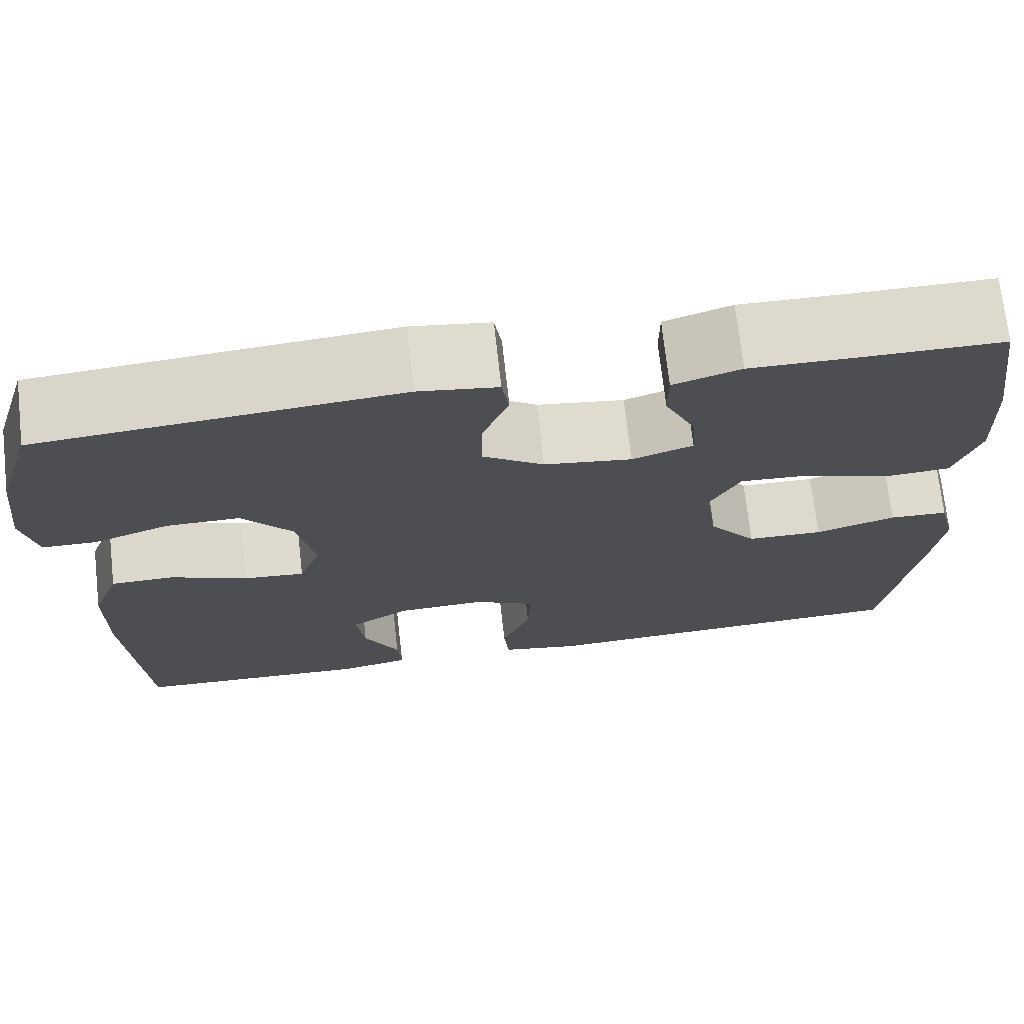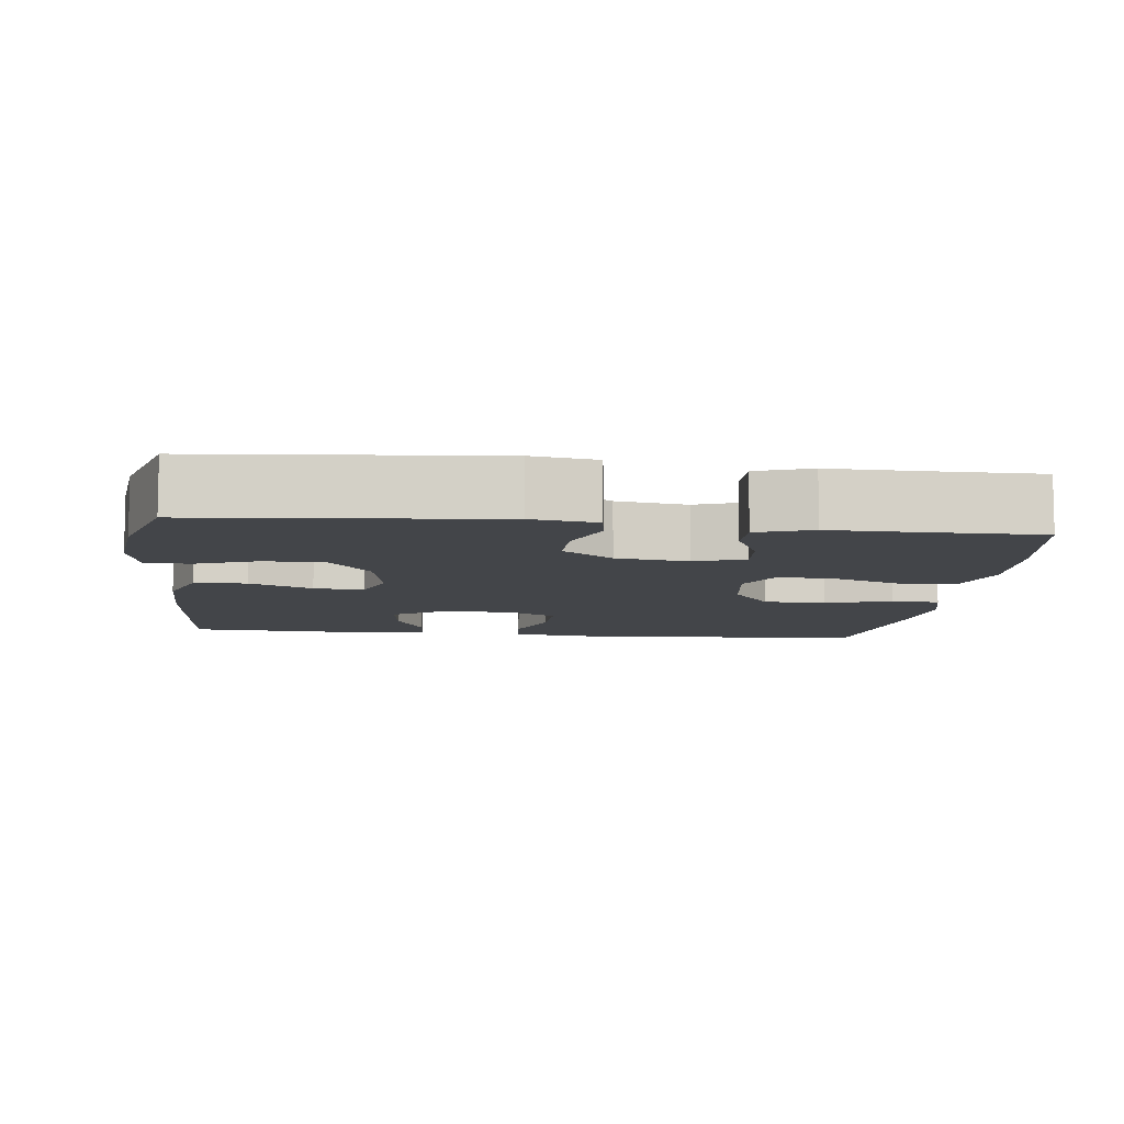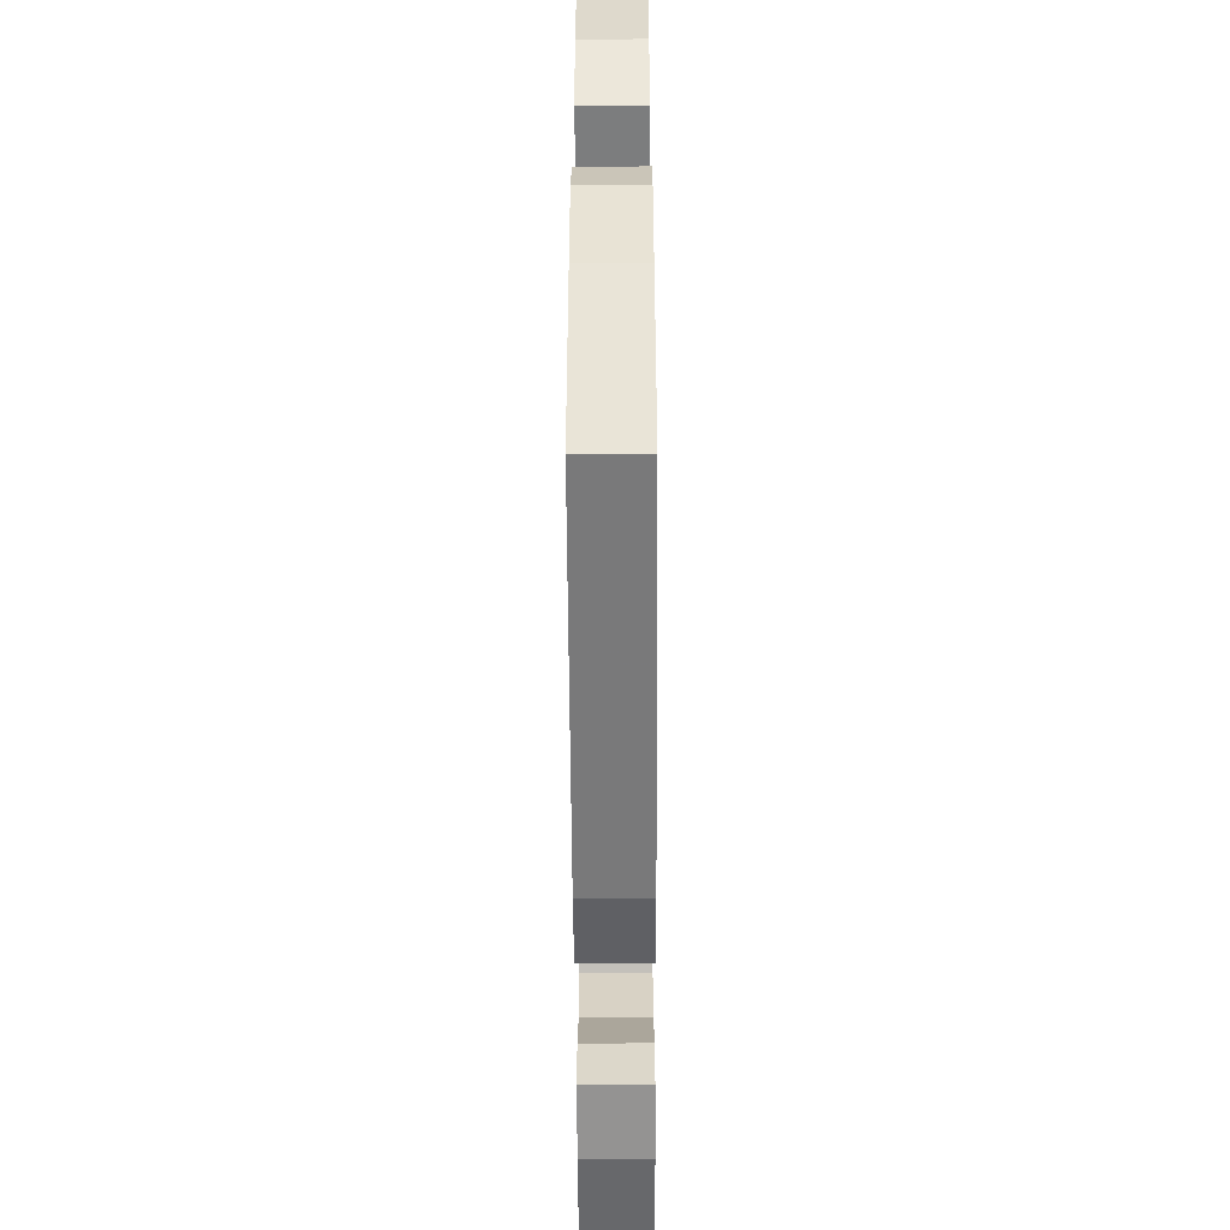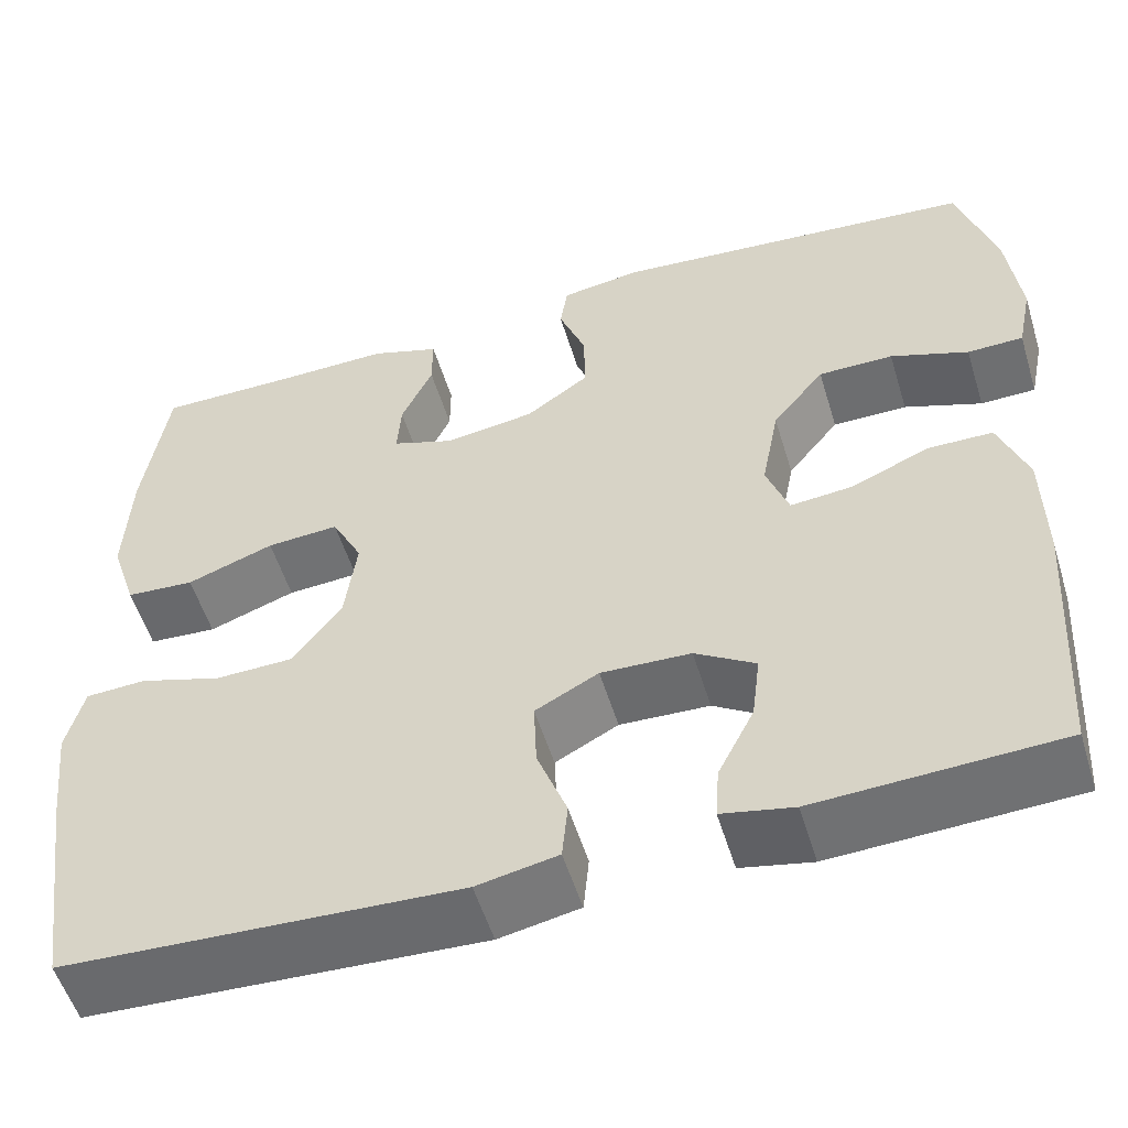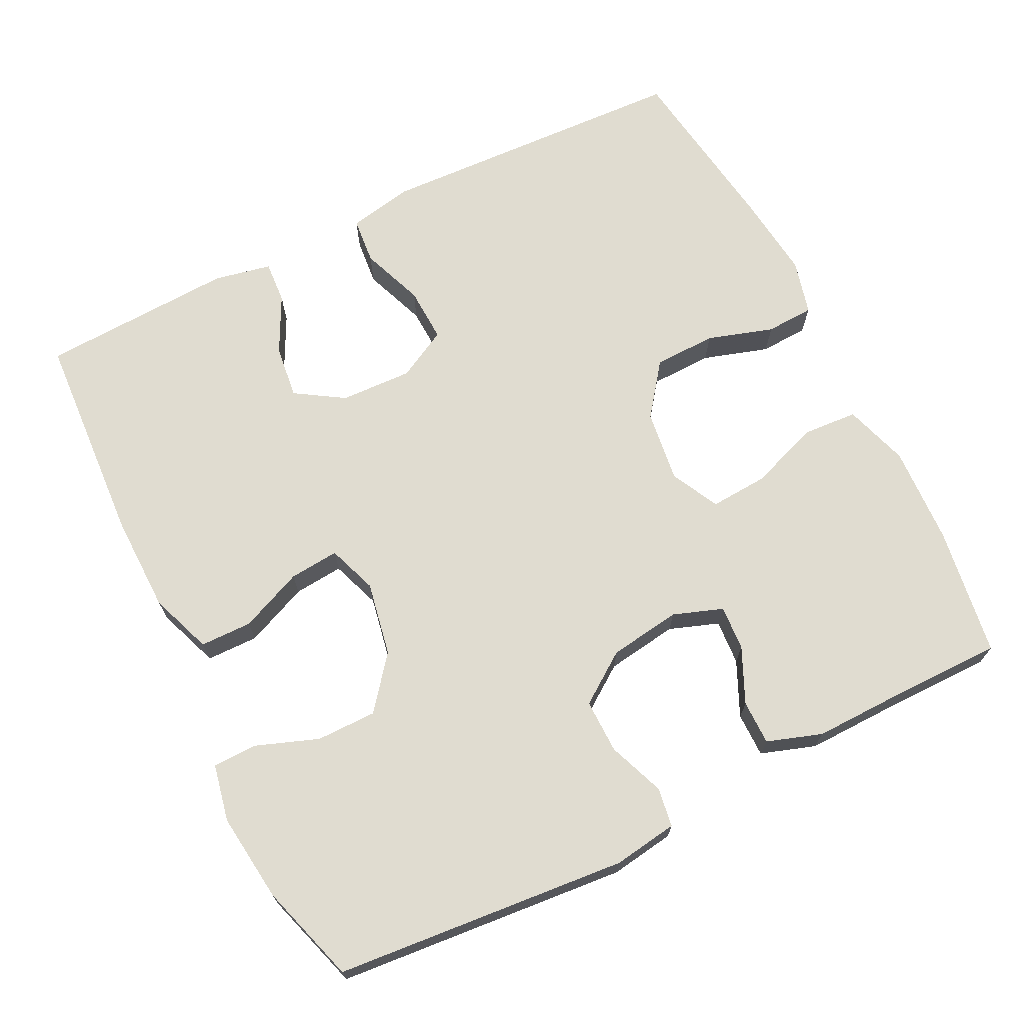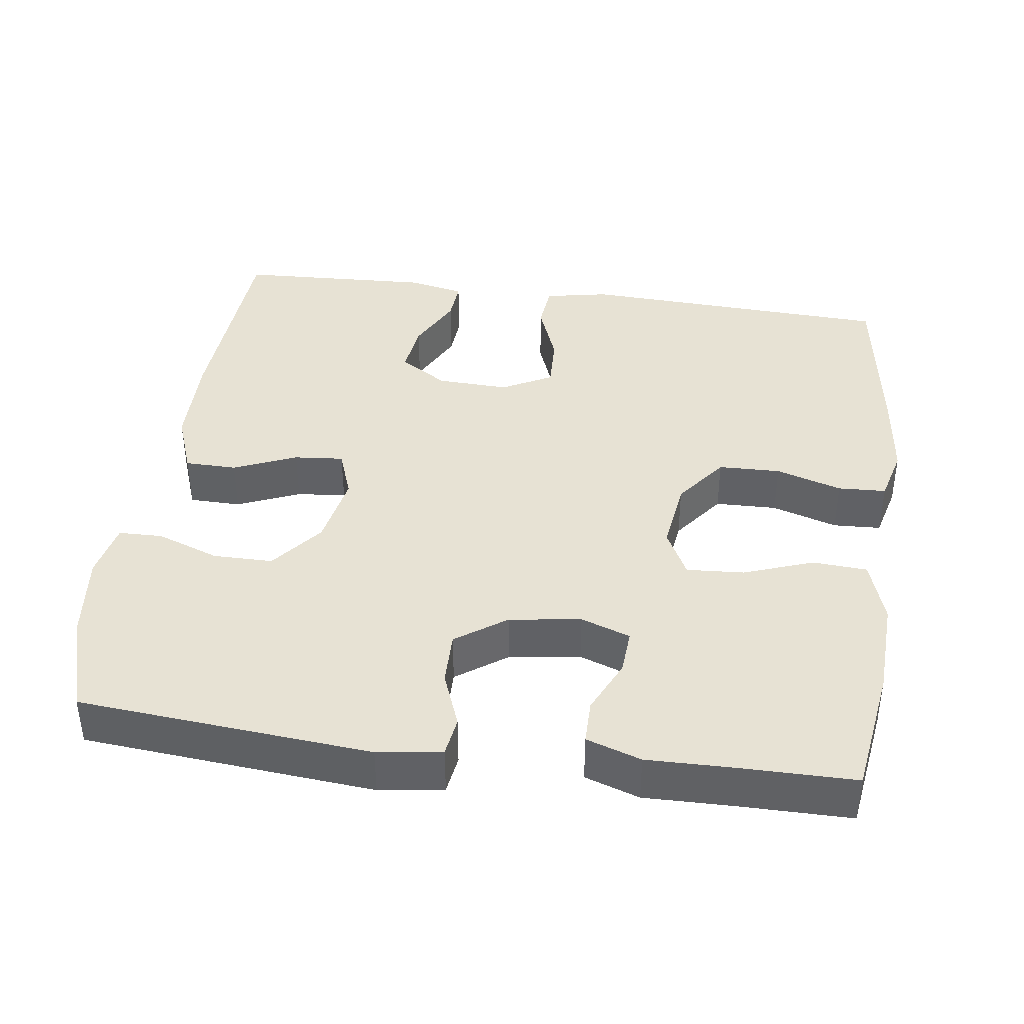
<metadata>
{"format":"obj","ext":"obj","renderer":"f3d","projection":"perspective","resolution":1024,"background":"white","views":[{"elev":72.0,"azim":-6.4,"up":"+Z"},{"elev":-8.7,"azim":-6.6,"up":"+Y"},{"elev":-55.1,"azim":90.3,"up":"+Z"},{"elev":-54.2,"azim":-163.1,"up":"+Z"},{"elev":69.7,"azim":-26.5,"up":"+Y"},{"elev":40.0,"azim":7.8,"up":"+Y"}]}
</metadata>
<code>
v 0.5 0.07 0.5
v 0.526 0.07 0.325
v 0.532 0.07 0.192
v 0.504 0.07 0.105
v 0.43 0.07 0.1
v 0.336 0.07 0.134
v 0.258 0.07 0.139
v 0.225 0.07 0.074
v 0.238 0.07 -0.024
v 0.291 0.07 -0.094
v 0.375 0.07 -0.096
v 0.464 0.07 -0.068
v 0.529 0.07 -0.071
v 0.548 0.07 -0.145
v 0.535 0.07 -0.26
v 0.5 0.07 -0.5
v 0.075 0.07 -0.52
v -0.012 0.07 -0.503
v -0.018 0.07 -0.44
v 0.014 0.07 -0.355
v 0.017 0.07 -0.281
v -0.051 0.07 -0.245
v -0.148 0.07 -0.249
v -0.213 0.07 -0.29
v -0.204 0.07 -0.362
v -0.165 0.07 -0.439
v -0.161 0.07 -0.496
v -0.238 0.07 -0.512
v -0.5 0.07 -0.5
v -0.518 0.07 -0.212
v -0.516 0.07 -0.081
v -0.485 0.07 0.003
v -0.415 0.07 0.004
v -0.33 0.07 -0.032
v -0.263 0.07 -0.038
v -0.239 0.07 0.029
v -0.258 0.07 0.129
v -0.314 0.07 0.199
v -0.395 0.07 0.199
v -0.479 0.07 0.168
v -0.539 0.07 0.169
v -0.555 0.07 0.246
v -0.541 0.07 0.366
v -0.5 0.07 0.5
v -0.105 0.07 0.535
v -0.018 0.07 0.522
v -0.01 0.07 0.469
v -0.039 0.07 0.393
v -0.04 0.07 0.32
v 0.028 0.07 0.272
v 0.125 0.07 0.258
v 0.192 0.07 0.282
v 0.188 0.07 0.343
v 0.154 0.07 0.417
v 0.154 0.07 0.477
v 0.228 0.07 0.502
v 0.347 0.07 0.5
v 0.5 0 0.5
v 0.526 0 0.325
v 0.532 0 0.192
v 0.504 0 0.105
v 0.43 0 0.1
v 0.336 0 0.134
v 0.258 0 0.139
v 0.225 0 0.074
v 0.238 0 -0.024
v 0.291 0 -0.094
v 0.375 0 -0.096
v 0.464 0 -0.068
v 0.529 0 -0.071
v 0.548 0 -0.145
v 0.535 0 -0.26
v 0.5 0 -0.5
v 0.075 0 -0.52
v -0.012 0 -0.503
v -0.018 0 -0.44
v 0.014 0 -0.355
v 0.017 0 -0.281
v -0.051 0 -0.245
v -0.148 0 -0.249
v -0.213 0 -0.29
v -0.204 0 -0.362
v -0.165 0 -0.439
v -0.161 0 -0.496
v -0.238 0 -0.512
v -0.5 0 -0.5
v -0.518 0 -0.212
v -0.516 0 -0.081
v -0.485 0 0.003
v -0.415 0 0.004
v -0.33 0 -0.032
v -0.263 0 -0.038
v -0.239 0 0.029
v -0.258 0 0.129
v -0.314 0 0.199
v -0.395 0 0.199
v -0.479 0 0.168
v -0.539 0 0.169
v -0.555 0 0.246
v -0.541 0 0.366
v -0.5 0 0.5
v -0.105 0 0.535
v -0.018 0 0.522
v -0.01 0 0.469
v -0.039 0 0.393
v -0.04 0 0.32
v 0.028 0 0.272
v 0.125 0 0.258
v 0.192 0 0.282
v 0.188 0 0.343
v 0.154 0 0.417
v 0.154 0 0.477
v 0.228 0 0.502
v 0.347 0 0.5
f 54 55 56 57
f 53 54 57 1
f 52 53 1 2
f 51 52 2 3
f 50 51 3 4
f 45 46 47 48
f 45 48 49
f 44 45 49
f 43 44 49 50
f 39 40 41 42
f 38 39 42 43
f 31 32 33 34
f 31 34 35
f 30 31 35
f 29 30 35
f 28 29 35
f 25 26 27 28
f 24 25 28 35
f 23 24 35 36
f 17 18 19 20
f 17 20 21
f 16 17 21
f 15 16 21 22
f 11 12 13 14
f 10 11 14 15
f 50 4 5 6
f 38 43 50 6
f 22 23 36 37
f 10 15 22 37
f 9 10 37 38
f 8 9 38
f 7 8 38
f 6 7 38
f 114 113 112 111
f 58 114 111 110
f 59 58 110 109
f 60 59 109 108
f 61 60 108 107
f 105 104 103 102
f 106 105 102
f 106 102 101
f 107 106 101 100
f 99 98 97 96
f 100 99 96 95
f 91 90 89 88
f 92 91 88
f 92 88 87
f 92 87 86
f 92 86 85
f 85 84 83 82
f 92 85 82 81
f 93 92 81 80
f 77 76 75 74
f 78 77 74
f 78 74 73
f 79 78 73 72
f 71 70 69 68
f 72 71 68 67
f 63 62 61 107
f 63 107 100 95
f 94 93 80 79
f 94 79 72 67
f 95 94 67 66
f 95 66 65
f 95 65 64
f 95 64 63
f 1 58 59 2
f 2 59 60 3
f 3 60 61 4
f 4 61 62 5
f 5 62 63 6
f 6 63 64 7
f 7 64 65 8
f 8 65 66 9
f 9 66 67 10
f 10 67 68 11
f 11 68 69 12
f 12 69 70 13
f 13 70 71 14
f 14 71 72 15
f 15 72 73 16
f 16 73 74 17
f 17 74 75 18
f 18 75 76 19
f 19 76 77 20
f 20 77 78 21
f 21 78 79 22
f 22 79 80 23
f 23 80 81 24
f 24 81 82 25
f 25 82 83 26
f 26 83 84 27
f 27 84 85 28
f 28 85 86 29
f 29 86 87 30
f 30 87 88 31
f 31 88 89 32
f 32 89 90 33
f 33 90 91 34
f 34 91 92 35
f 35 92 93 36
f 36 93 94 37
f 37 94 95 38
f 38 95 96 39
f 39 96 97 40
f 40 97 98 41
f 41 98 99 42
f 42 99 100 43
f 43 100 101 44
f 44 101 102 45
f 45 102 103 46
f 46 103 104 47
f 47 104 105 48
f 48 105 106 49
f 49 106 107 50
f 50 107 108 51
f 51 108 109 52
f 52 109 110 53
f 53 110 111 54
f 54 111 112 55
f 55 112 113 56
f 56 113 114 57
f 57 114 58 1

</code>
